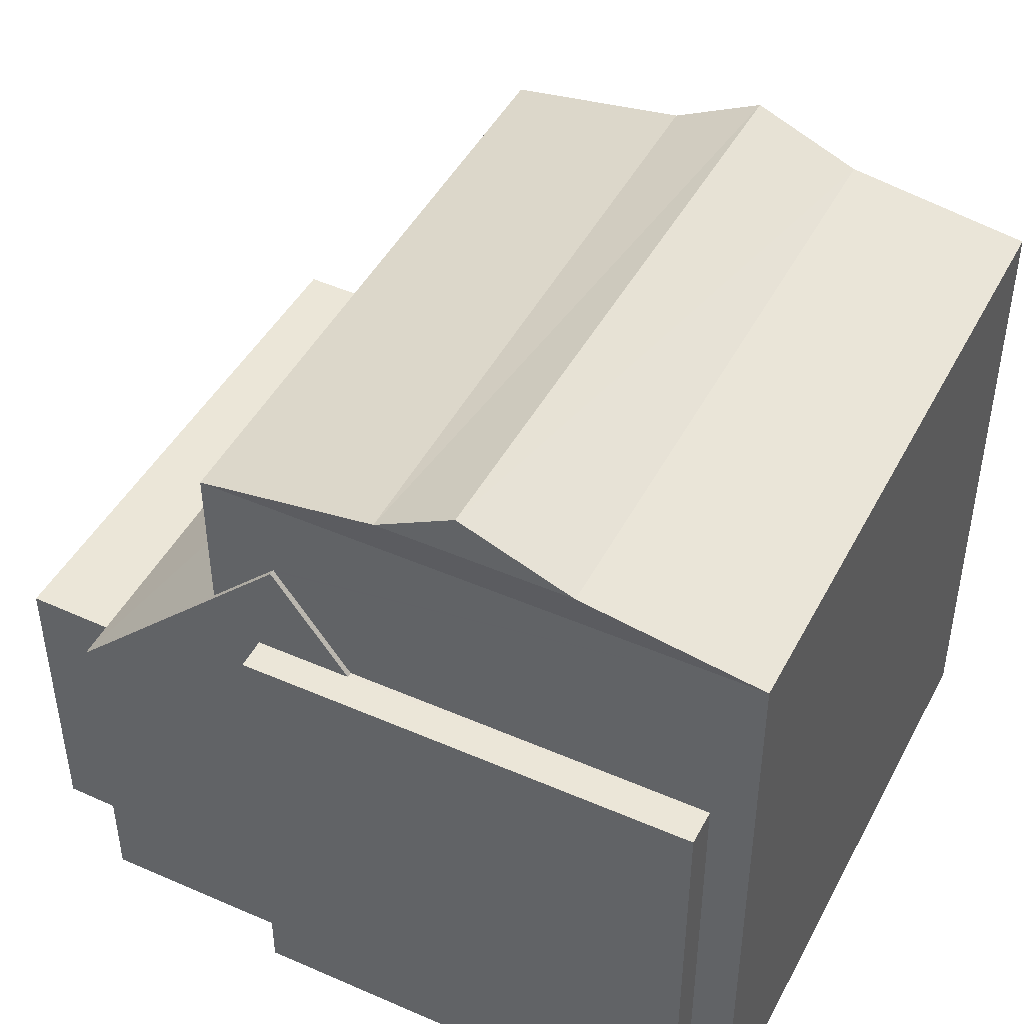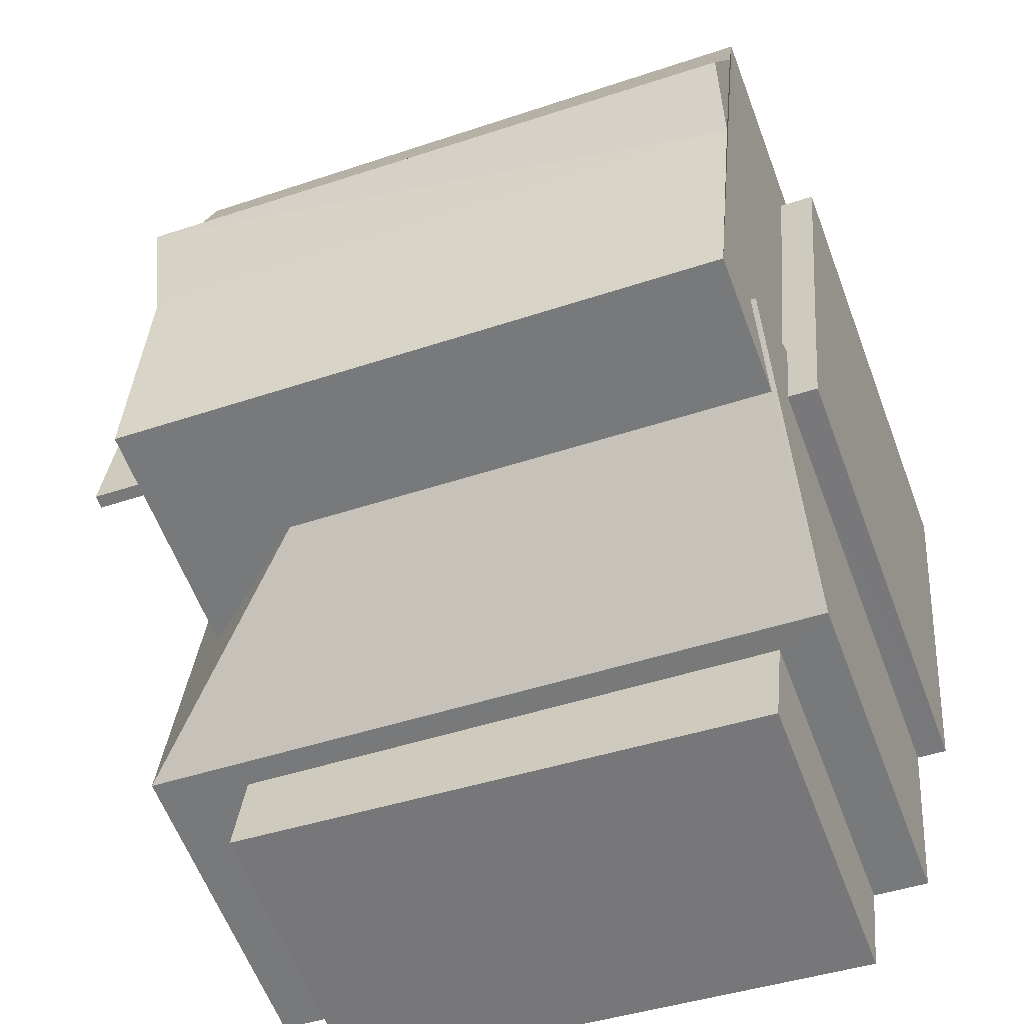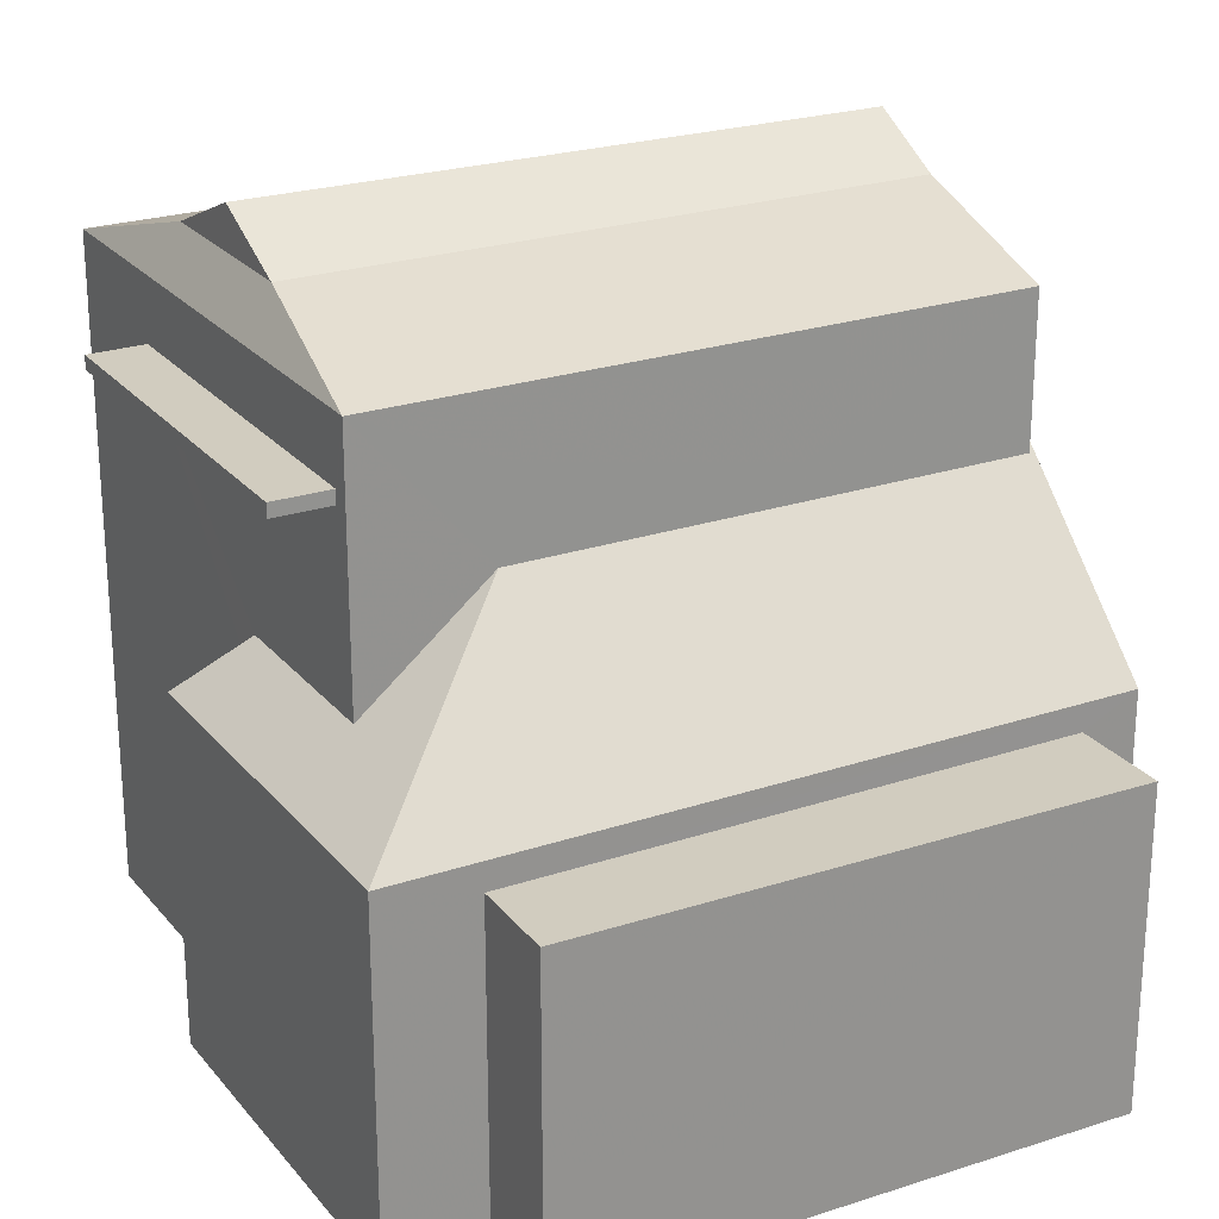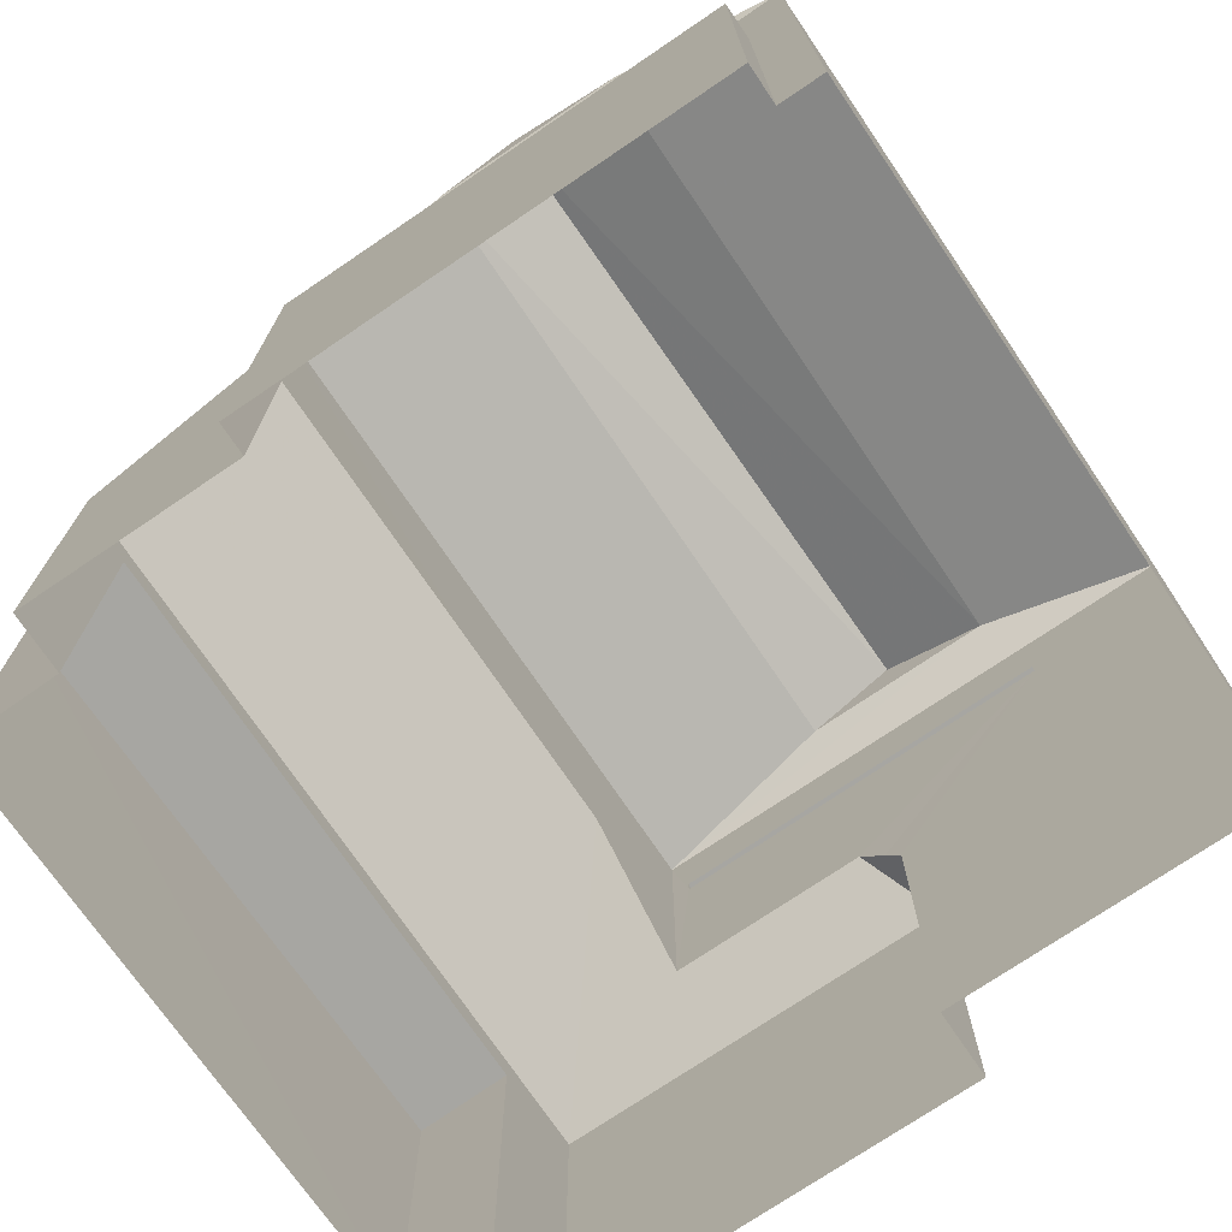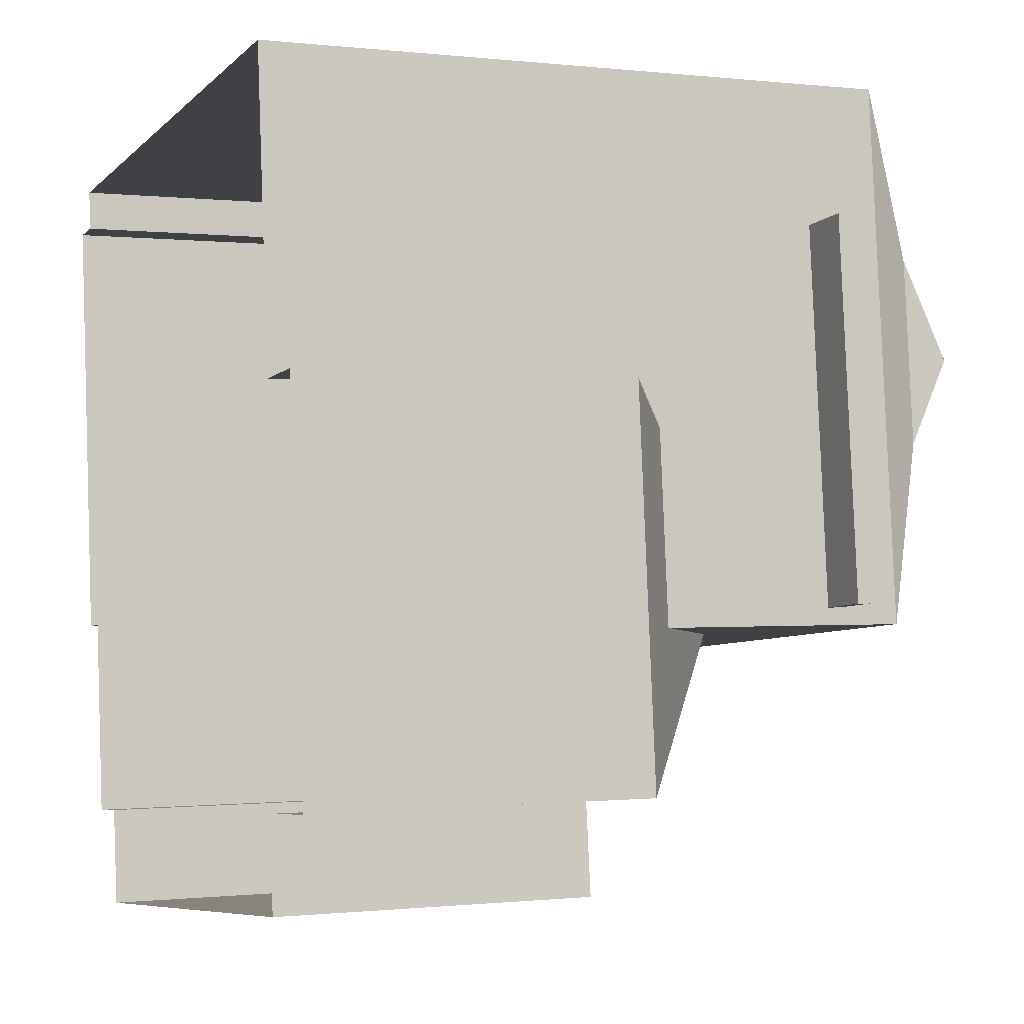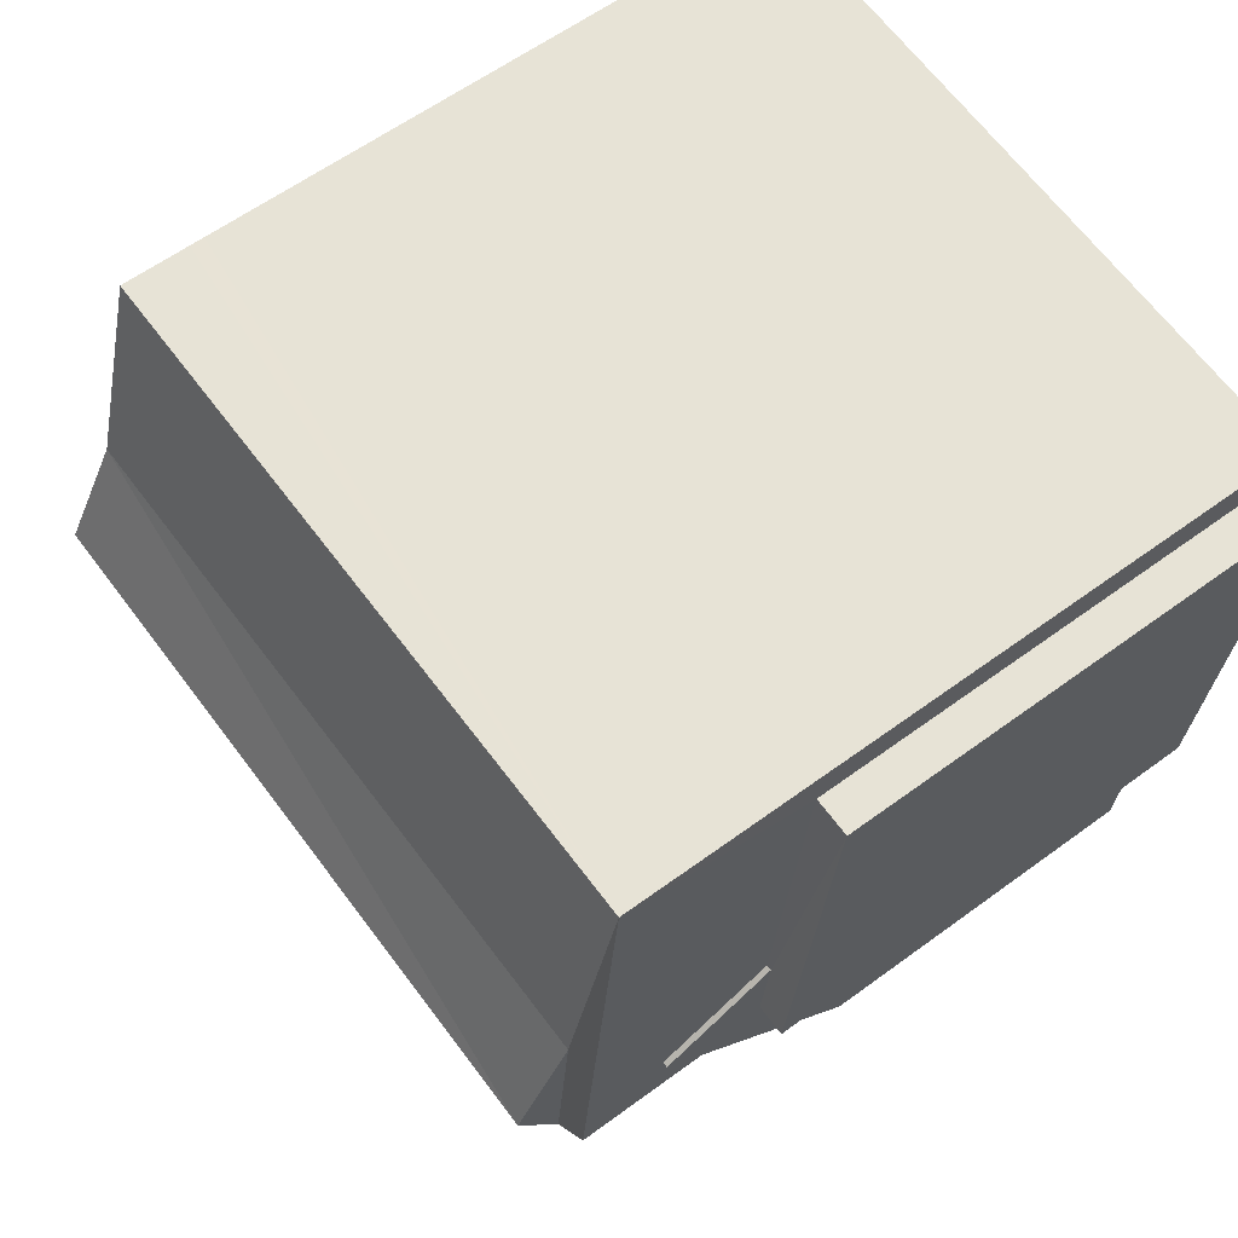
<metadata>
{"format":"obj","ext":"obj","renderer":"f3d","projection":"perspective","resolution":1024,"background":"white","views":[{"elev":46.1,"azim":111.1,"up":"+Z"},{"elev":-60.3,"azim":20.6,"up":"+Y"},{"elev":23.9,"azim":-34.7,"up":"+Z"},{"elev":-74.0,"azim":118.7,"up":"+Z"},{"elev":-0.5,"azim":-113.4,"up":"+Y"},{"elev":59.4,"azim":52.8,"up":"+Y"}]}
</metadata>
<code>
v 1.218e+04 -1.532e+04 18.81
v 1.218e+04 -1.532e+04 18.81
v 1.217e+04 -1.532e+04 18.81
v 1.217e+04 -1.532e+04 18.81
v 1.217e+04 -1.532e+04 18.81
v 1.217e+04 -1.532e+04 18.81
v 1.218e+04 -1.532e+04 18.81
v 1.218e+04 -1.532e+04 18.81
v 1.218e+04 -1.532e+04 18.81
v 1.217e+04 -1.532e+04 18.81
v 1.217e+04 -1.532e+04 18.81
v 1.218e+04 -1.533e+04 18.81
v 1.218e+04 -1.532e+04 18.81
v 1.218e+04 -1.532e+04 18.81
v 1.217e+04 -1.532e+04 25.16
v 1.217e+04 -1.532e+04 25.16
v 1.217e+04 -1.532e+04 25.16
v 1.217e+04 -1.532e+04 25.16
v 1.217e+04 -1.532e+04 25.31
v 1.217e+04 -1.532e+04 25.31
v 1.217e+04 -1.532e+04 25.31
v 1.217e+04 -1.532e+04 25.31
v 1.218e+04 -1.532e+04 26.02
v 1.217e+04 -1.532e+04 26.55
v 1.217e+04 -1.532e+04 26.02
v 1.218e+04 -1.532e+04 26.55
v 1.217e+04 -1.532e+04 26.55
v 1.217e+04 -1.532e+04 26.02
v 1.218e+04 -1.532e+04 26.55
v 1.218e+04 -1.532e+04 26.02
v 1.218e+04 -1.532e+04 23.97
v 1.218e+04 -1.532e+04 23.97
v 1.218e+04 -1.532e+04 23.97
v 1.218e+04 -1.532e+04 23.97
v 1.218e+04 -1.532e+04 23.97
v 1.218e+04 -1.532e+04 23.97
v 1.218e+04 -1.532e+04 25.1
v 1.218e+04 -1.532e+04 25.12
v 1.218e+04 -1.532e+04 25.12
v 1.217e+04 -1.532e+04 22.61
v 1.218e+04 -1.532e+04 22.61
v 1.218e+04 -1.532e+04 24.36
v 1.217e+04 -1.532e+04 24.36
v 1.218e+04 -1.532e+04 24.36
v 1.217e+04 -1.532e+04 23.19
v 1.217e+04 -1.532e+04 22.61
v 1.217e+04 -1.532e+04 23.19
v 1.217e+04 -1.532e+04 22.61
v 1.217e+04 -1.532e+04 22.83
v 1.217e+04 -1.532e+04 22.31
v 1.217e+04 -1.532e+04 22.31
v 1.218e+04 -1.533e+04 22.31
v 1.218e+04 -1.532e+04 22.31
v 1.218e+04 -1.532e+04 27.03
v 1.217e+04 -1.532e+04 27.03
v 1.217e+04 -1.532e+04 25.16
v 1.217e+04 -1.532e+04 25.31
v 1.218e+04 -1.532e+04 22.61
f 1 2 3
f 3 2 4
f 5 6 4
f 7 2 8
f 7 8 9
f 10 11 12
f 11 5 4
f 13 14 7
f 14 12 11
f 4 2 7
f 11 4 7
f 14 11 7
f 15 16 17
f 18 15 17
f 19 20 21
f 19 22 20
f 23 24 25
f 26 24 23
f 24 27 25
f 25 27 28
f 28 29 30
f 27 29 28
f 29 26 30
f 30 26 23
f 31 32 33
f 34 33 35
f 35 33 36
f 33 32 36
f 33 37 38
f 33 34 37
f 37 39 38
f 40 41 42
f 43 40 42
f 39 44 38
f 38 44 41
f 44 42 41
f 40 45 46
f 46 45 47
f 43 45 40
f 48 46 49
f 47 49 46
f 50 51 52
f 53 50 52
f 27 54 29
f 55 54 27
f 54 55 26
f 26 55 24
f 21 20 17
f 16 21 17
f 18 17 20
f 22 18 20
f 15 21 16
f 15 19 21
f 48 3 4
f 45 25 15
f 48 56 3
f 22 28 57
f 25 28 22
f 48 49 18
f 45 15 47
f 47 18 49
f 48 18 56
f 19 25 22
f 15 25 19
f 15 18 47
f 3 56 1
f 1 56 30
f 57 28 30
f 56 57 30
f 2 1 35
f 1 30 35
f 39 23 44
f 30 23 39
f 35 30 34
f 34 30 37
f 30 39 37
f 22 57 56
f 18 22 56
f 45 43 25
f 25 42 23
f 42 44 23
f 43 42 25
f 2 36 8
f 2 35 36
f 8 32 9
f 8 36 32
f 9 32 58
f 9 58 7
f 32 31 58
f 31 41 58
f 33 38 31
f 38 41 31
f 7 41 13
f 7 58 41
f 14 13 53
f 13 41 53
f 11 50 5
f 50 41 40
f 53 41 50
f 5 50 40
f 40 6 5
f 40 46 6
f 48 6 46
f 48 4 6
f 14 52 12
f 14 53 52
f 52 10 12
f 52 51 10
f 11 10 51
f 50 11 51
f 55 27 24
f 54 26 29

</code>
